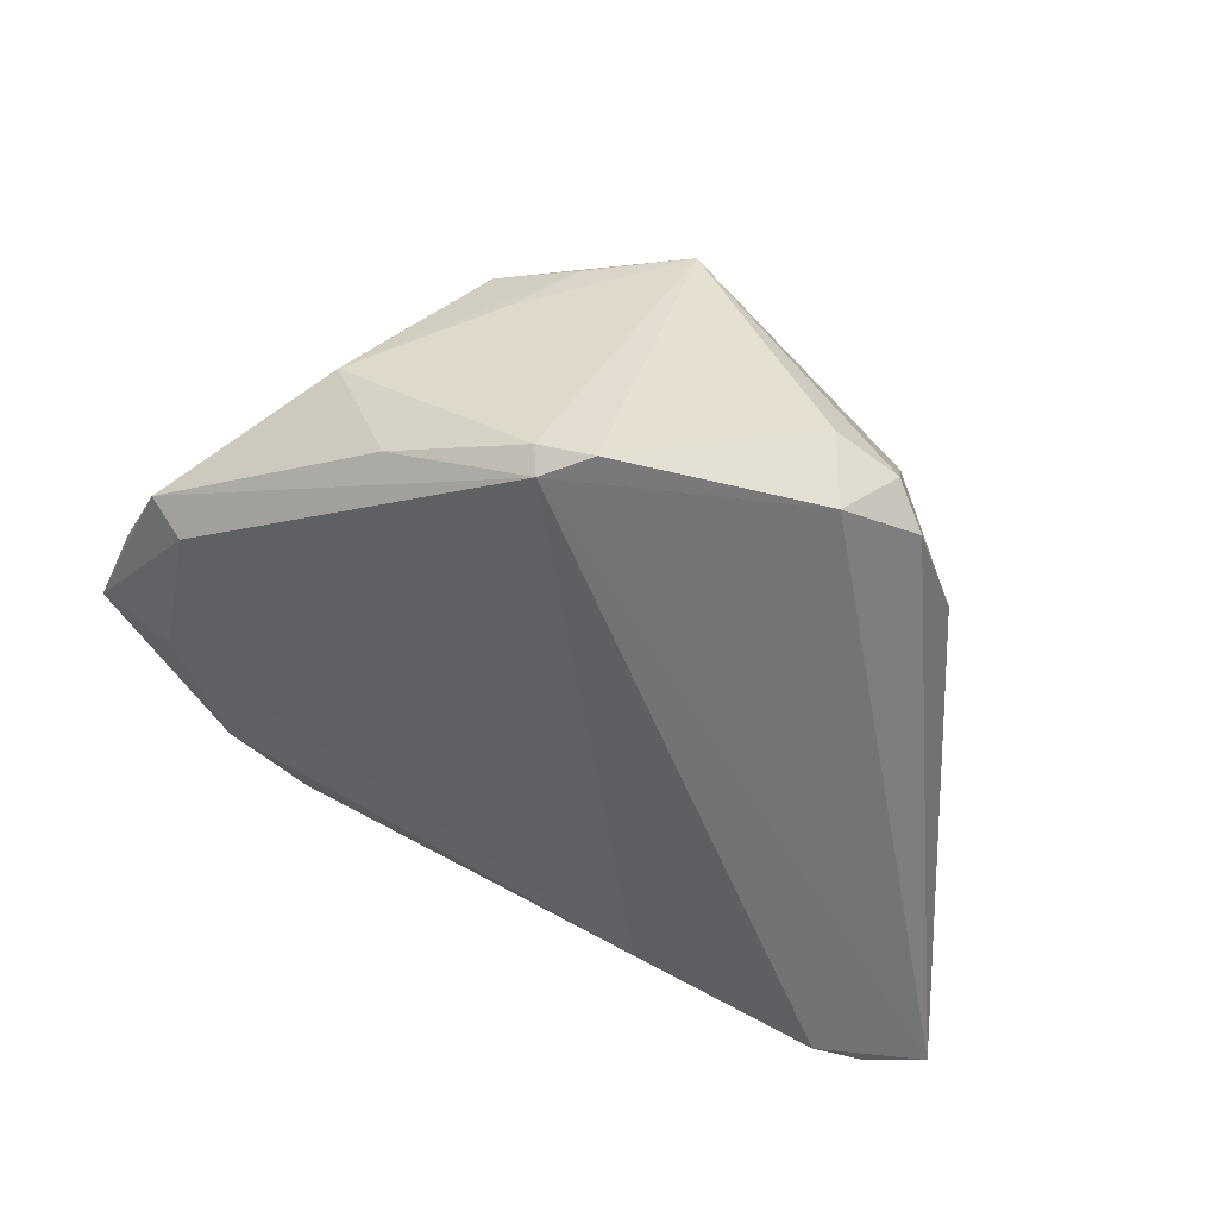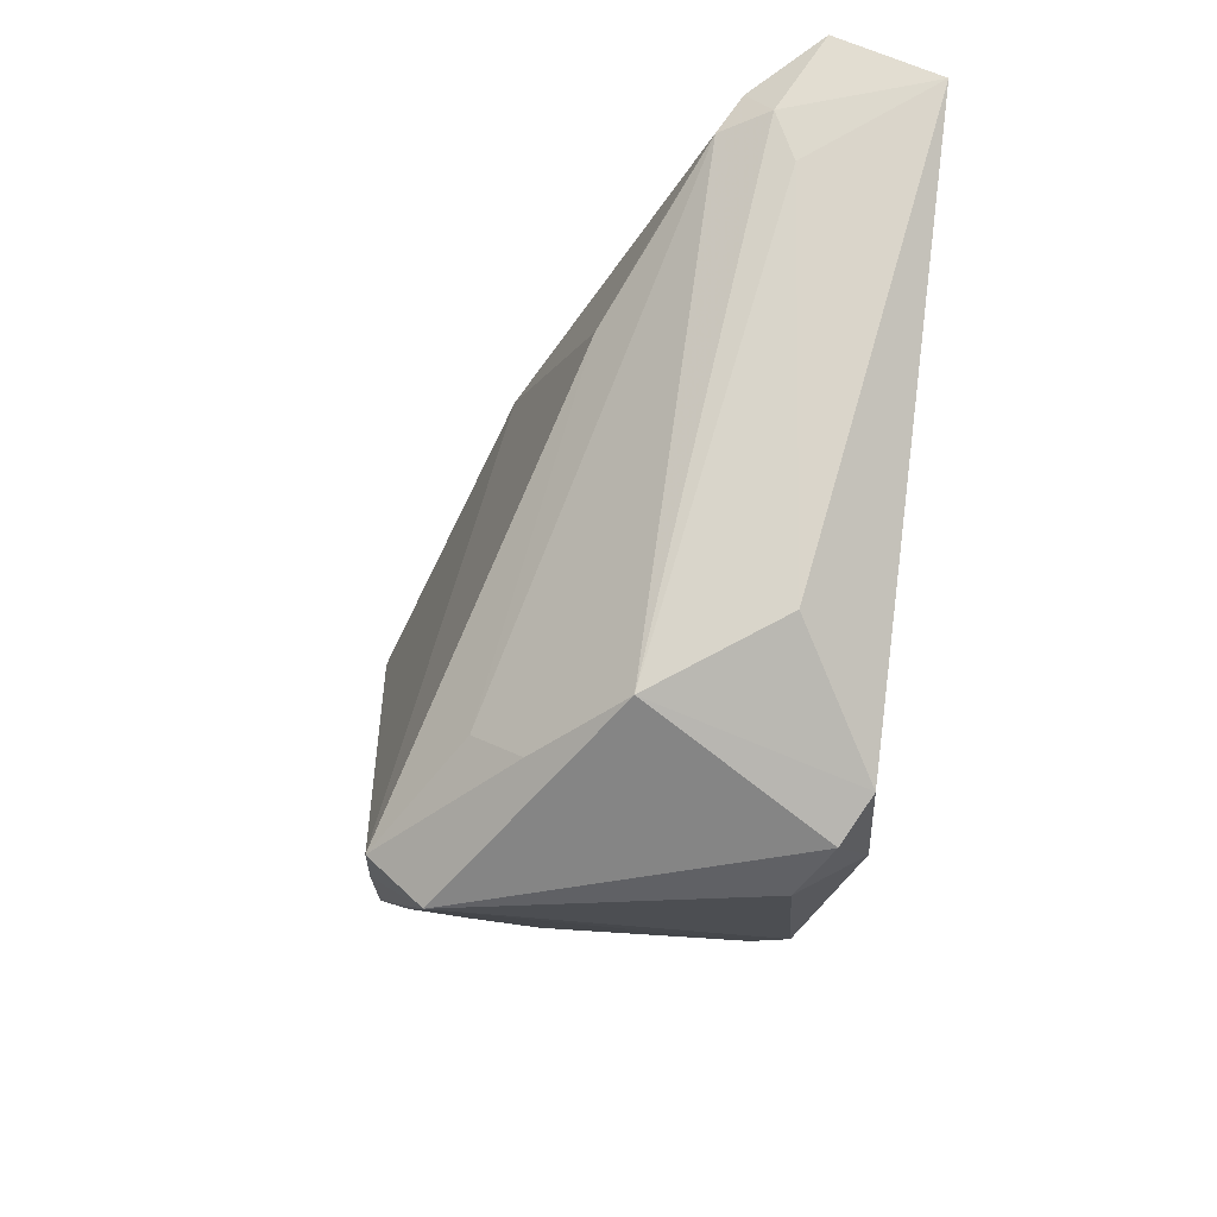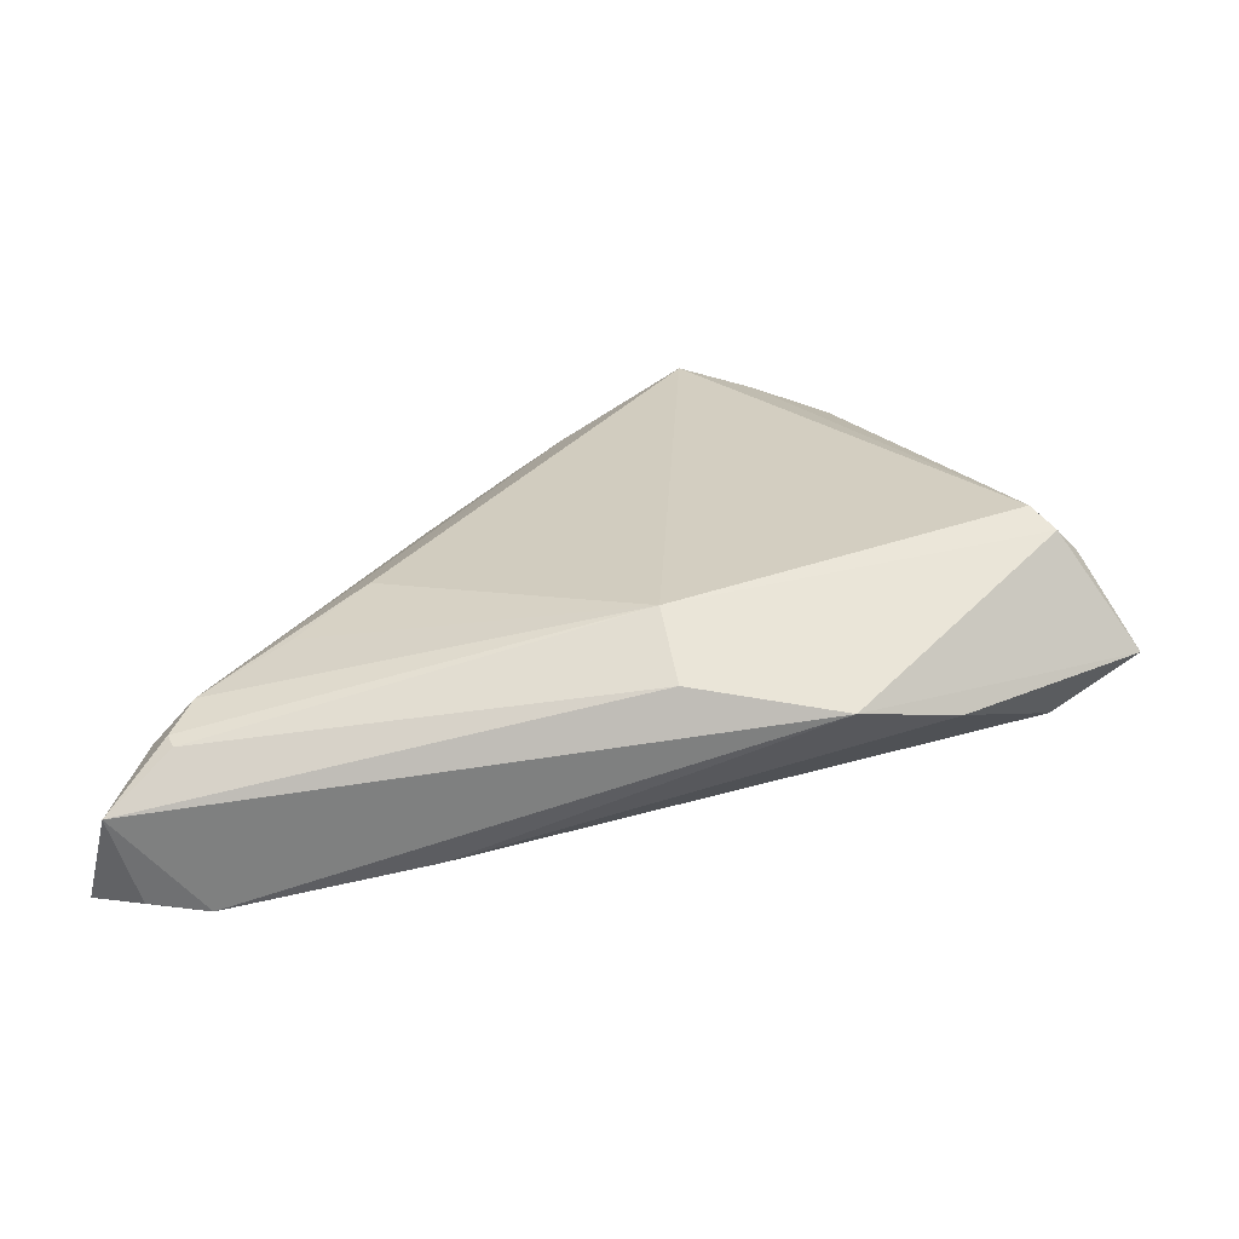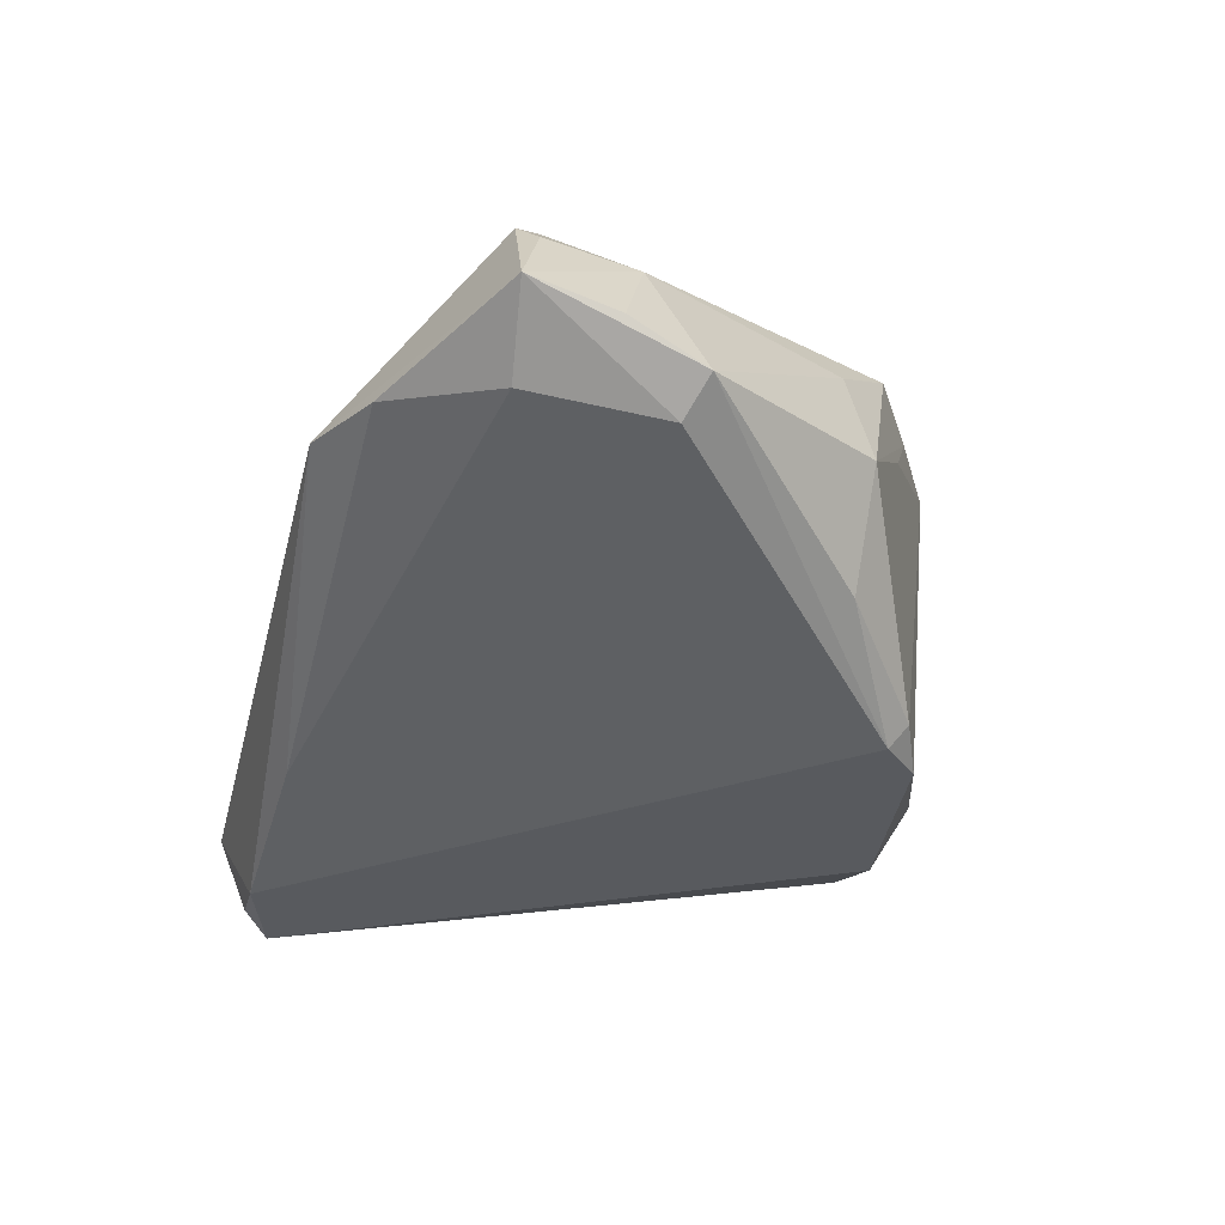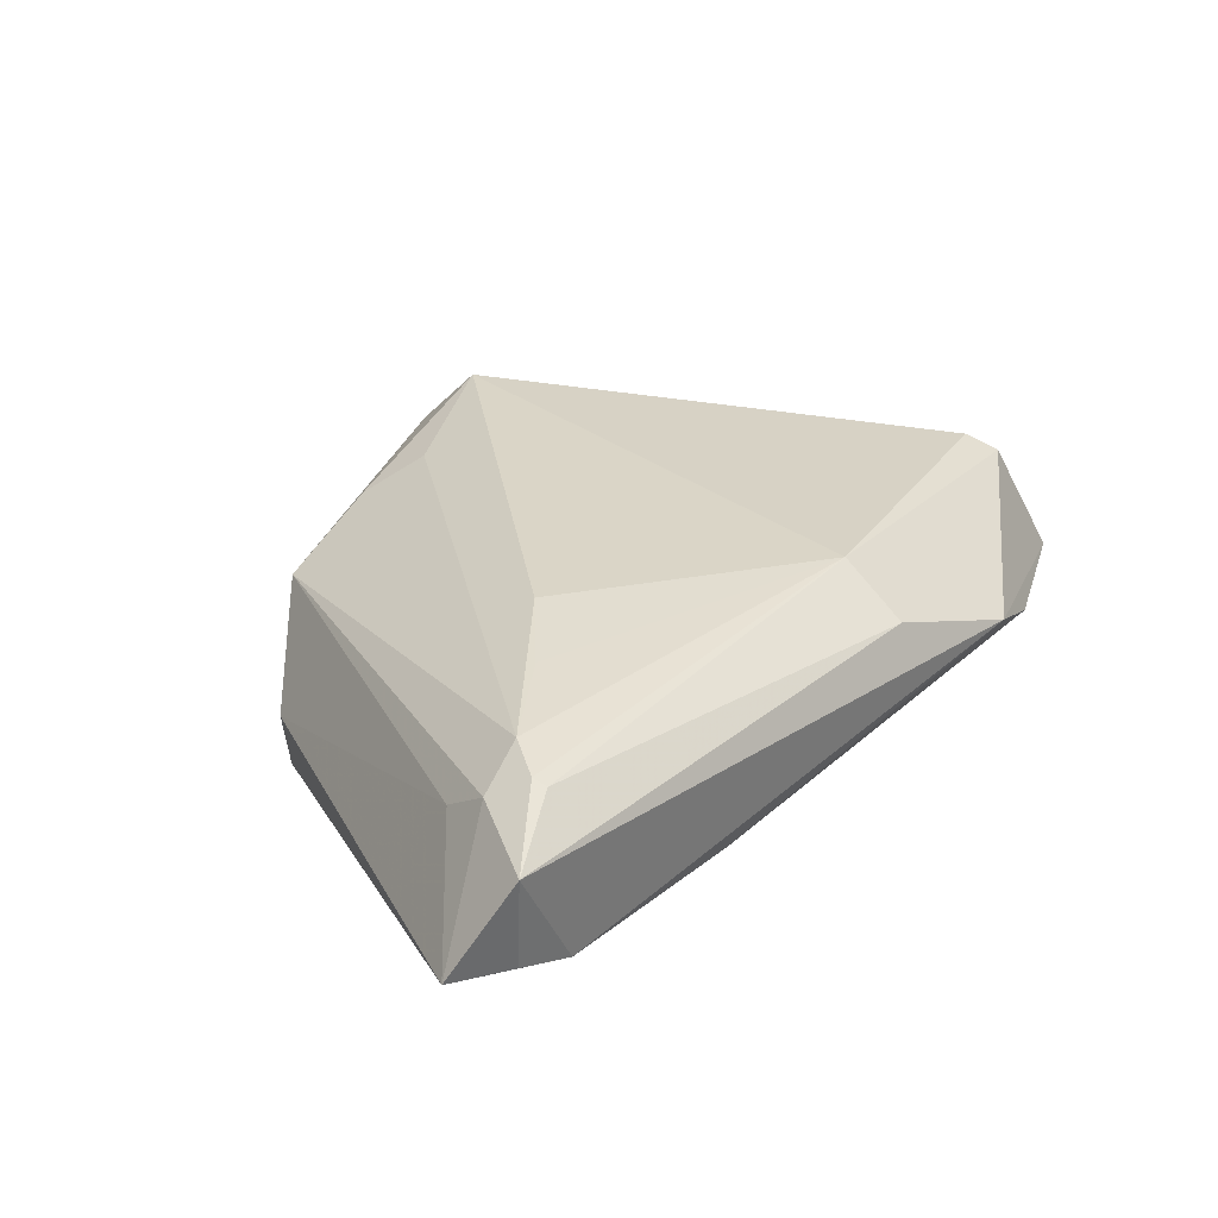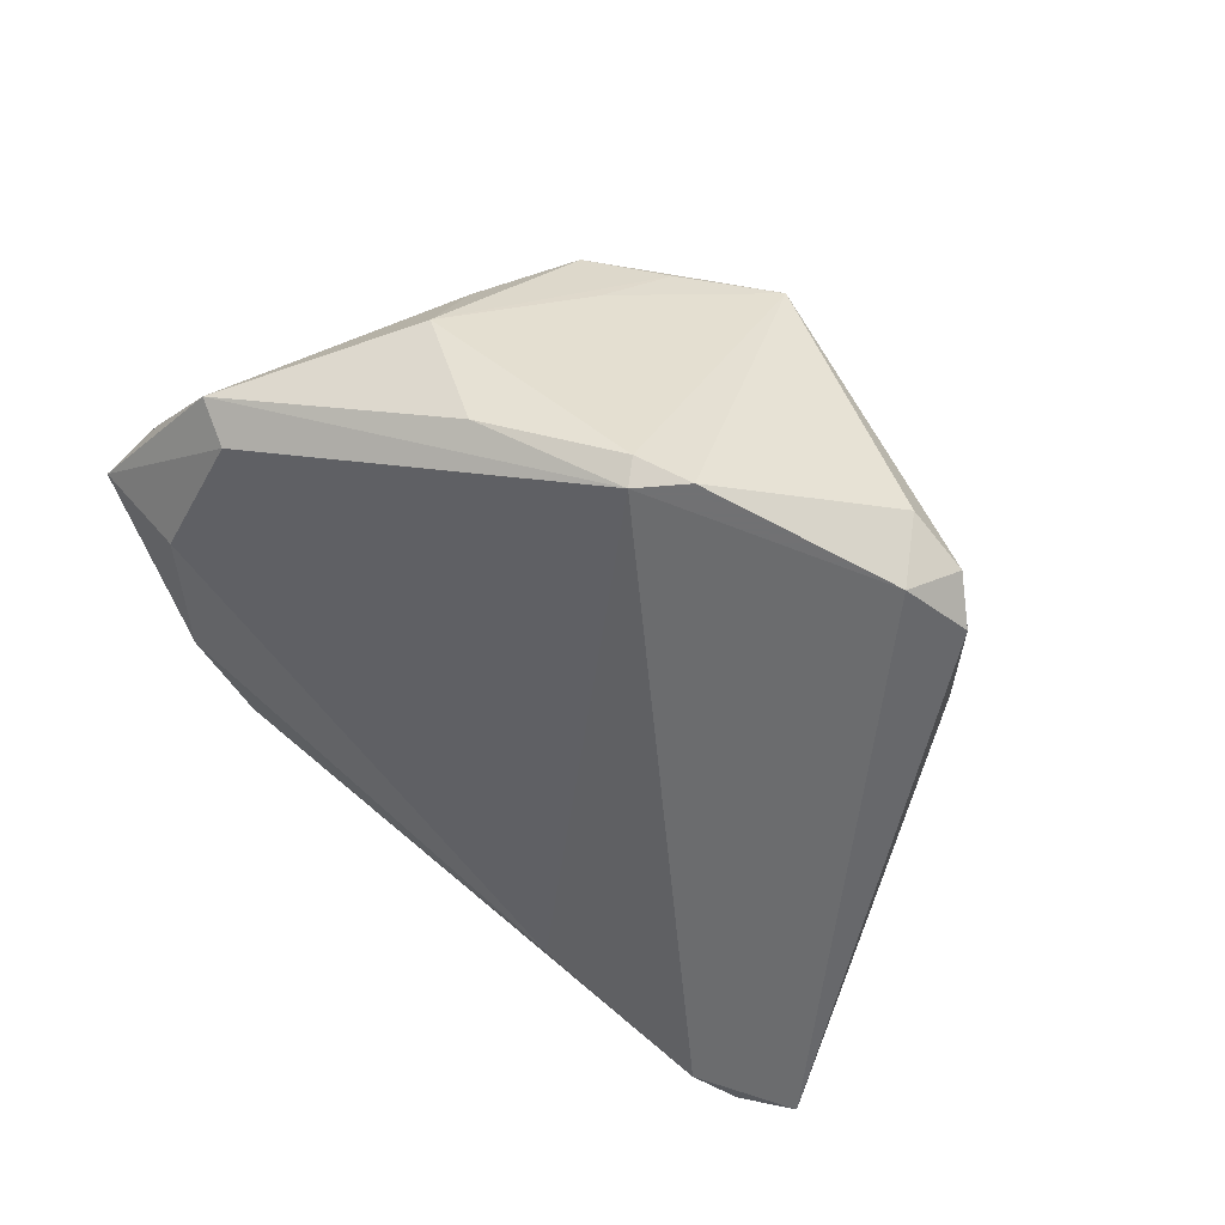
<metadata>
{"format":"obj","ext":"obj","renderer":"f3d","projection":"perspective","resolution":1024,"background":"white","views":[{"elev":-57.8,"azim":-22.9,"up":"+Z"},{"elev":-36.3,"azim":75.7,"up":"+Y"},{"elev":15.5,"azim":-179.3,"up":"+Z"},{"elev":-30.5,"azim":-104.3,"up":"+Z"},{"elev":13.3,"azim":134.2,"up":"+Z"},{"elev":-55.3,"azim":-39.2,"up":"+Z"}]}
</metadata>
<code>
v 0.05214 0.02477 -0.005089
v 0.009196 -0.02672 0.02051
v 0.05366 0.037 -0.01939
v 0.0112 -0.04277 -0.01454
v -0.05073 0.02029 0.01724
v 0.06062 0.03306 -0.0203
v -0.05788 0.02372 0.006262
v 0.05697 0.04072 -0.00813
v 0.03016 0.01539 0.01191
v -0.05012 0.0086 0.0152
v -0.006218 -0.03406 0.02883
v 0.05298 0.03131 -0.002612
v -0.003847 -0.04131 0.02244
v 0.03815 0.02378 0.007416
v -0.01597 -0.03104 0.02674
v -0.0356 -0.01936 0.01624
v 0.04957 0.03723 -0.0009674
v 0.02432 -0.03694 -0.01987
v -0.03663 0.03546 0.002466
v -0.005526 0.03958 0.006924
v -0.01372 -0.0336 -0.02278
v -0.03435 -0.01966 -0.01284
v -0.02595 -0.02826 0.02392
v -0.02448 0.04072 0.004223
v 0.01345 -0.03781 -0.02278
v 0.01963 -0.0414 -0.01708
v -0.05647 0.002942 -0.001501
v -0.05172 0.005118 -0.005311
v -0.04137 -0.02049 0.00105
v -0.02417 -0.03015 0.01366
v -0.04801 0.02254 0.02015
v 0.05039 0.03576 -9.285e-05
v 0.01485 -0.03241 0.01566
v -0.04815 0.02249 -0.001374
v -0.01635 -0.03439 0.0221
v -0.01891 -0.02853 -0.02278
v 0.02756 -0.03135 0.006951
v -0.003403 0.03274 0.01401
v 0.03607 -0.02377 -0.008363
v 0.04815 0.03121 0.002711
v -0.02012 -0.03085 -0.01996
v -0.04525 0.01925 0.02222
v 0.04602 0.03711 -0.02027
v 0.02057 0.03603 -0.01478
v -0.05751 0.01258 0.003308
f 11 38 42
f 25 36 6
f 9 38 11
f 12 40 37
f 2 9 11
f 40 9 2
f 40 12 32
f 38 40 32
f 31 24 7
f 38 24 31
f 31 42 38
f 6 36 43
f 36 44 43
f 43 44 24
f 21 25 4
f 36 25 21
f 4 13 21
f 18 25 6
f 7 34 28
f 28 44 36
f 28 34 44
f 11 42 15
f 15 13 11
f 11 13 33
f 33 13 37
f 33 2 11
f 37 40 33
f 40 2 33
f 14 40 38
f 38 9 14
f 14 9 40
f 6 12 1
f 1 12 37
f 20 24 38
f 5 31 7
f 42 31 5
f 24 44 19
f 44 34 19
f 7 24 19
f 19 34 7
f 41 21 13
f 36 21 41
f 39 18 6
f 37 18 39
f 6 1 39
f 39 1 37
f 26 18 37
f 26 13 4
f 37 13 26
f 4 25 26
f 25 18 26
f 8 43 24
f 24 20 8
f 8 12 6
f 8 32 12
f 30 13 35
f 30 41 13
f 36 41 22
f 7 28 27
f 27 28 36
f 36 22 27
f 32 8 17
f 17 8 20
f 38 32 17
f 17 20 38
f 6 43 3
f 3 8 6
f 43 8 3
f 41 30 29
f 29 22 41
f 29 27 22
f 16 27 29
f 29 30 35
f 10 5 7
f 10 27 16
f 42 5 10
f 23 29 35
f 16 29 23
f 35 13 23
f 13 15 23
f 23 10 16
f 23 15 42
f 42 10 23
f 7 27 45
f 45 10 7
f 27 10 45

</code>
